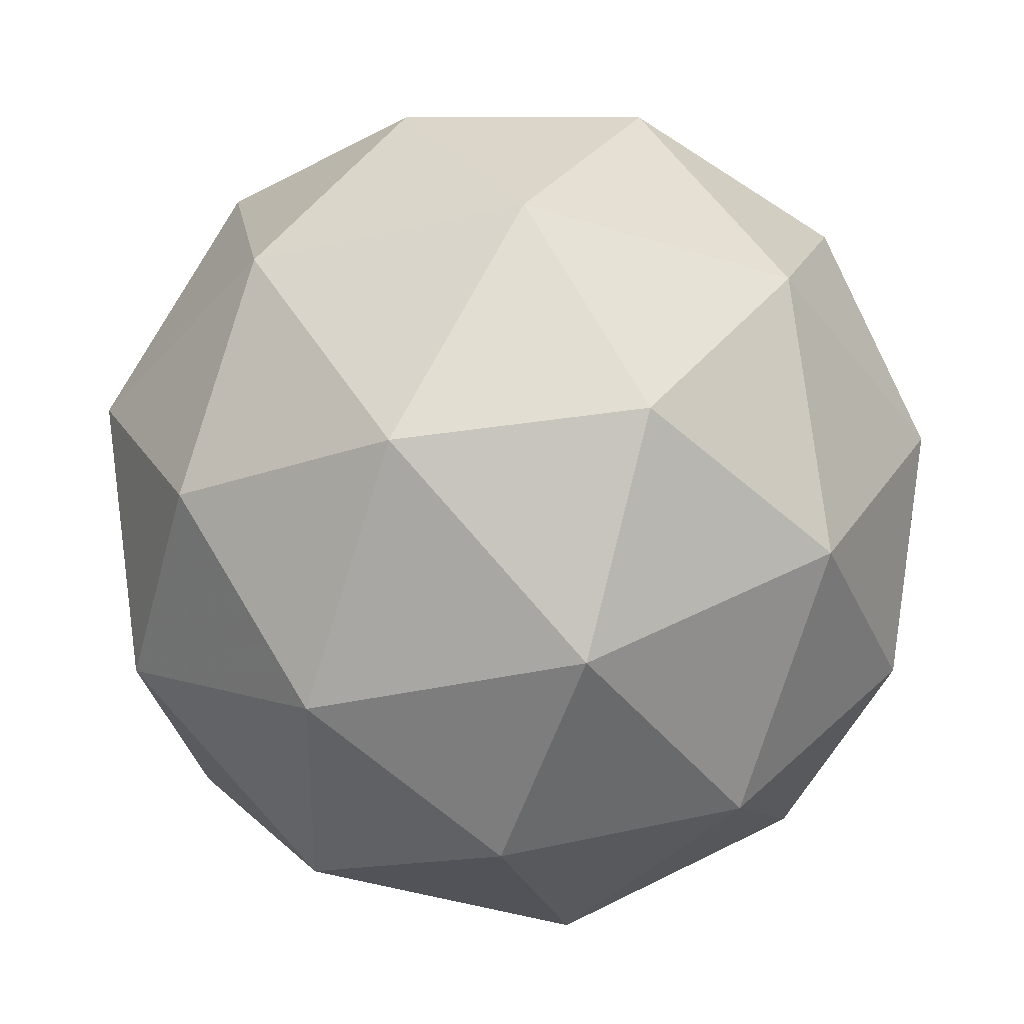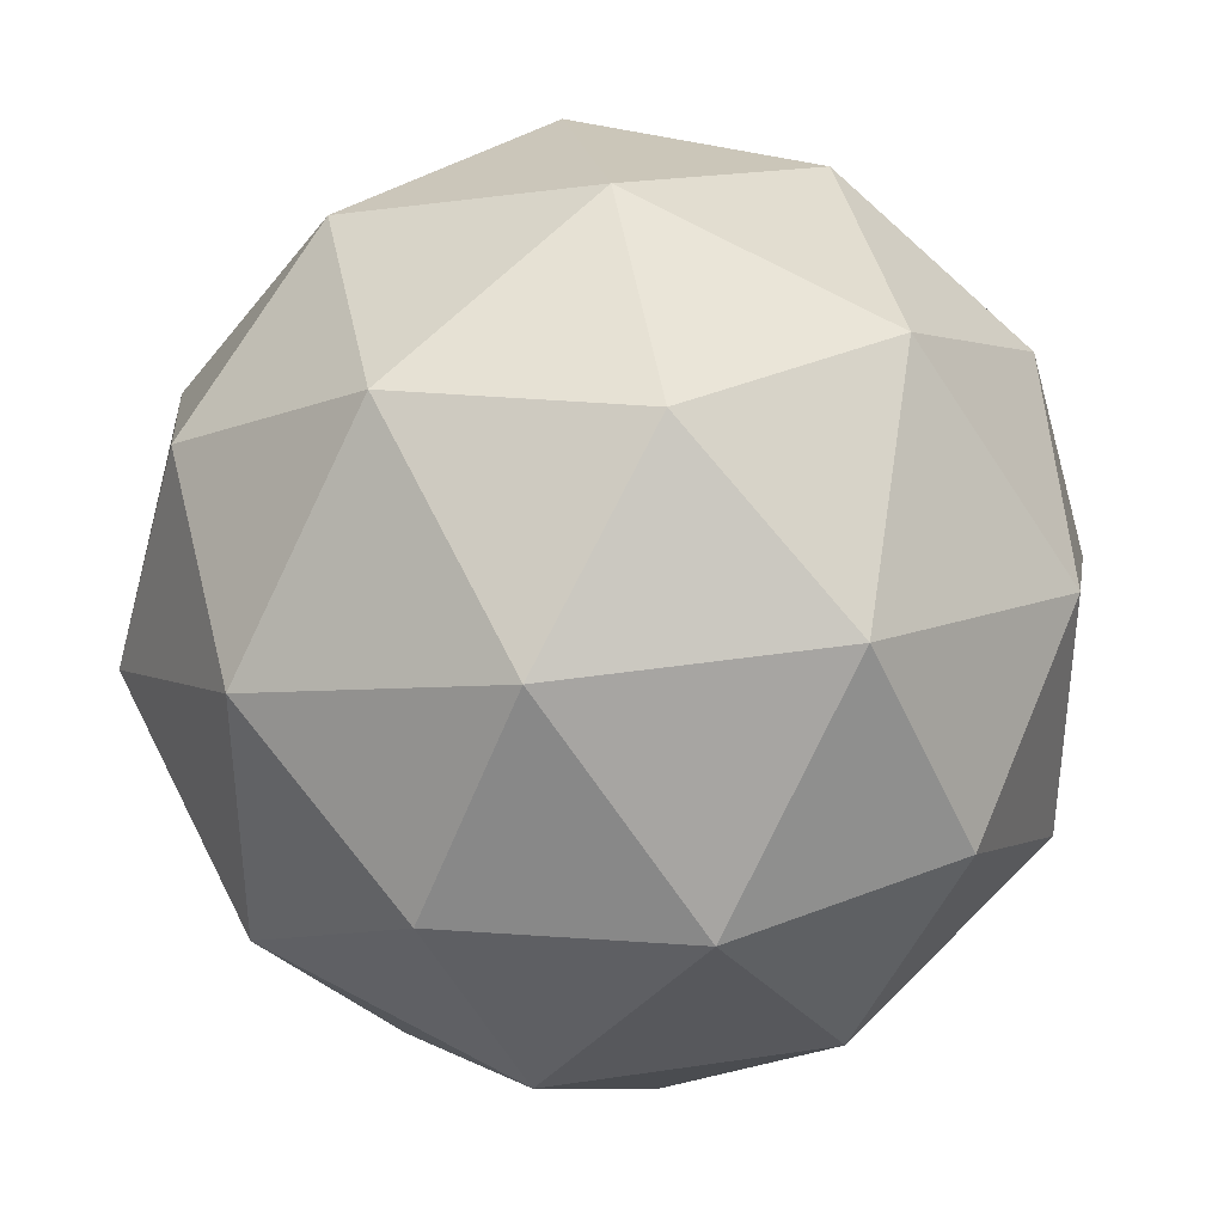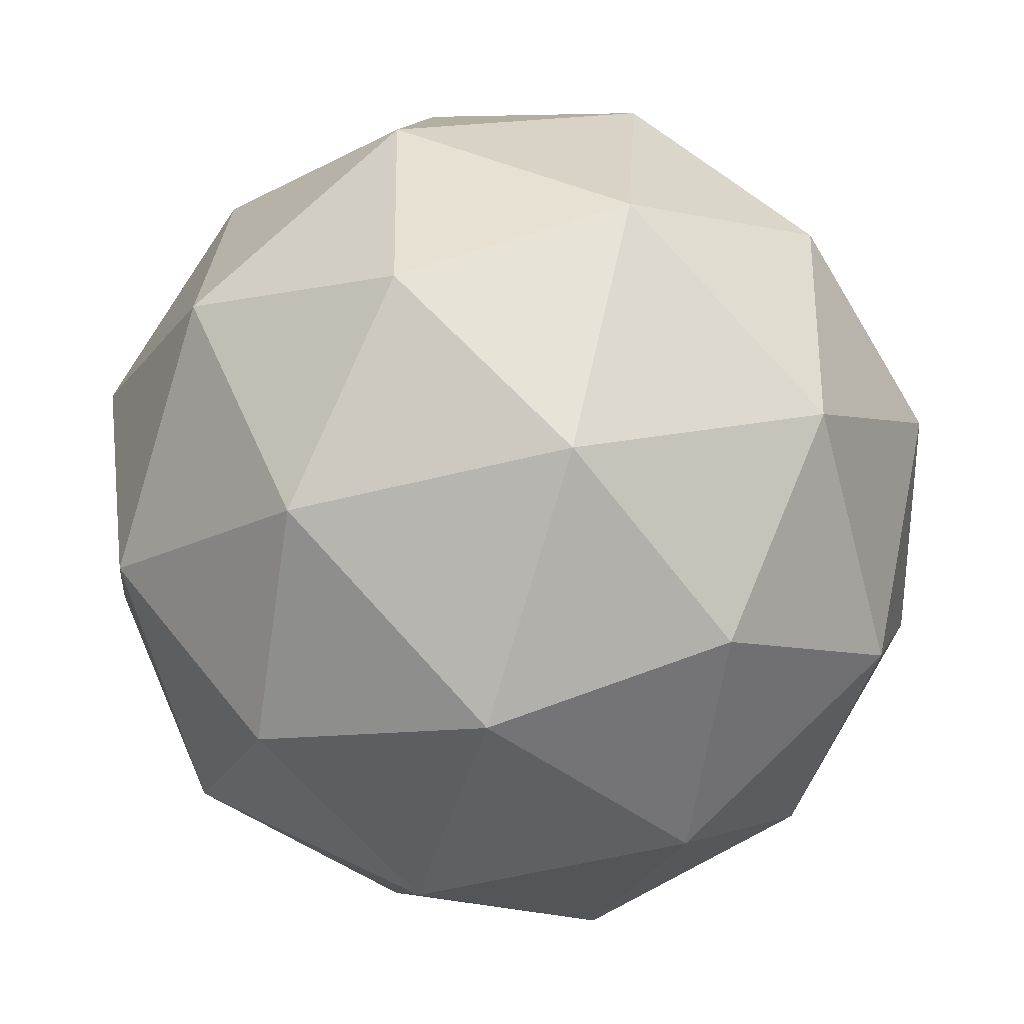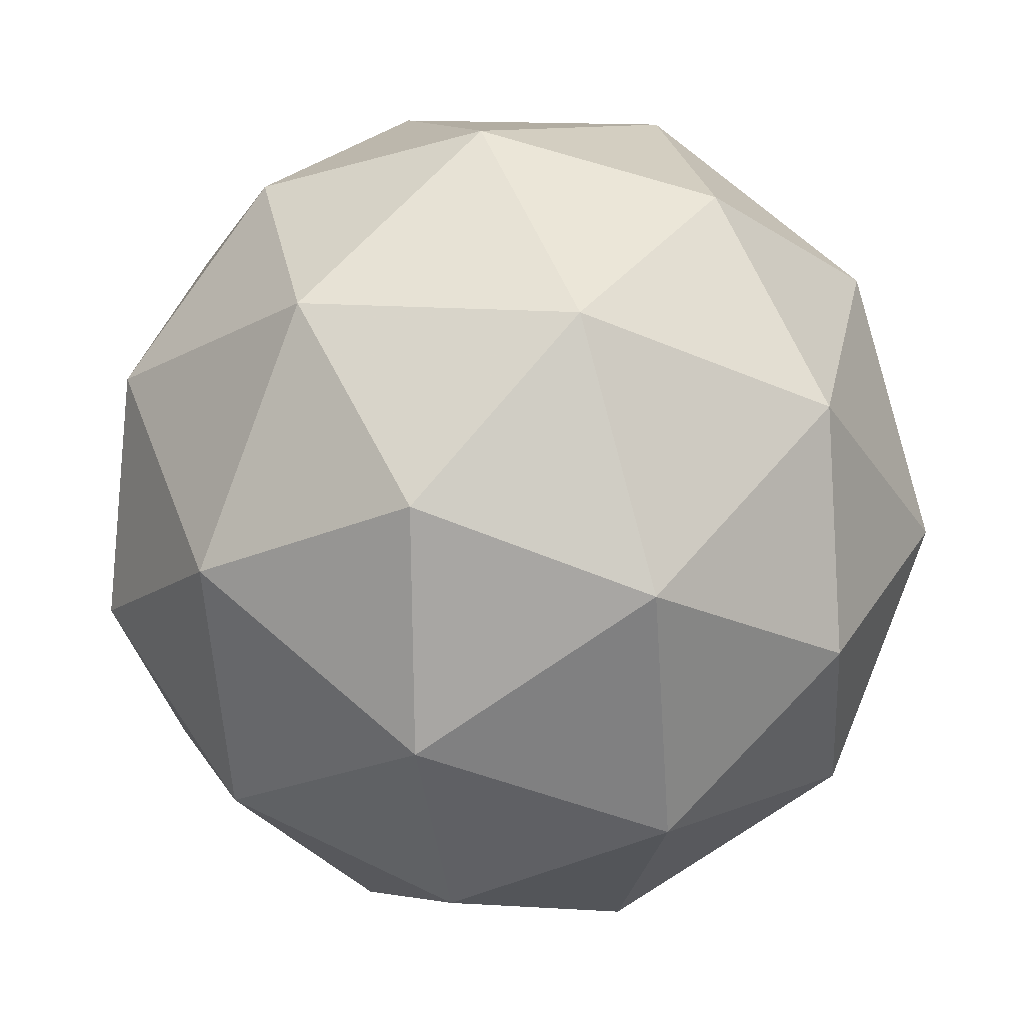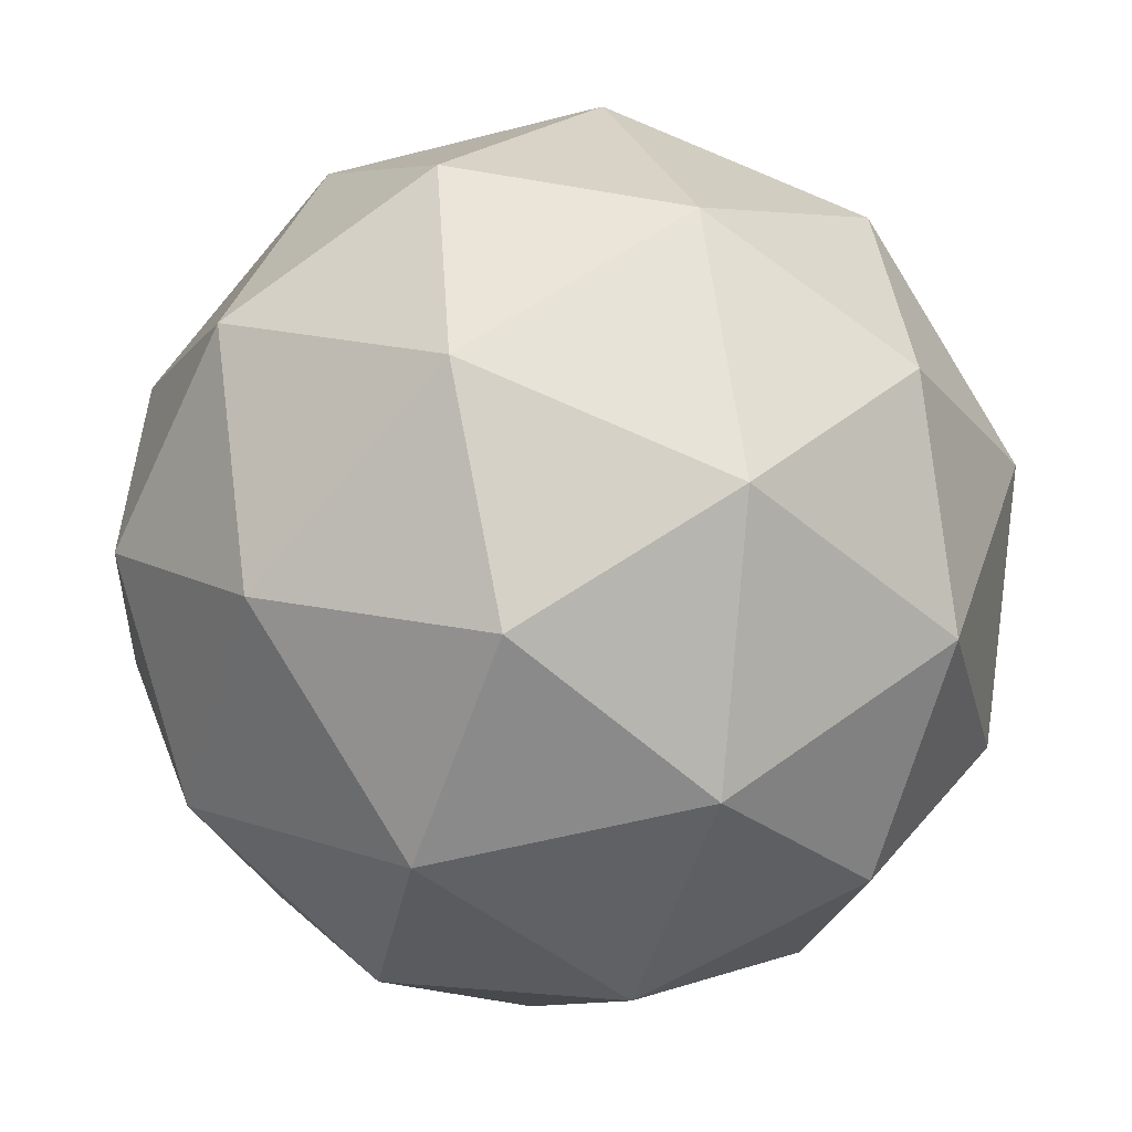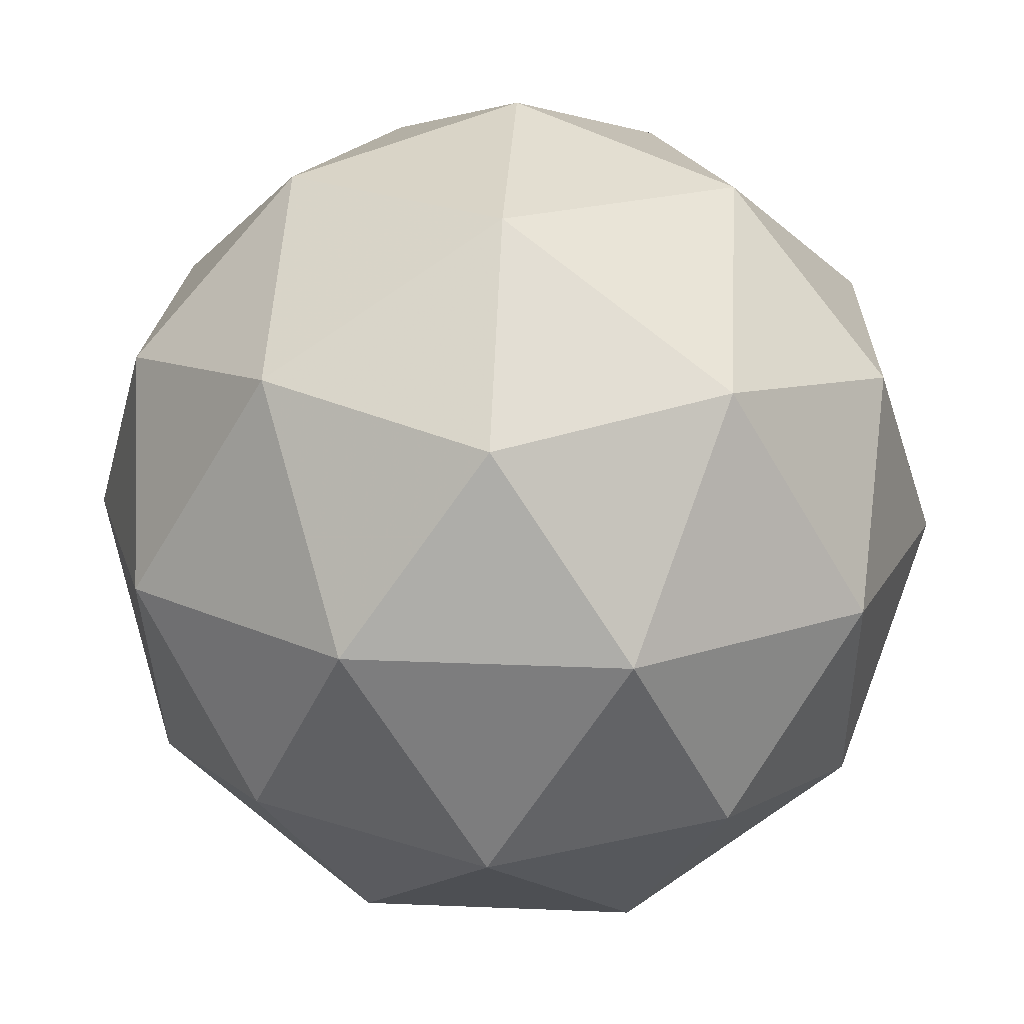
<metadata>
{"format":"obj","ext":"obj","renderer":"f3d","projection":"perspective","resolution":1024,"background":"white","views":[{"elev":4.5,"azim":-106.8,"up":"+Z"},{"elev":-70.2,"azim":-129.8,"up":"+Y"},{"elev":12.1,"azim":-0.8,"up":"+Z"},{"elev":-0.0,"azim":119.0,"up":"+Y"},{"elev":77.0,"azim":-129.9,"up":"+Z"},{"elev":-1.8,"azim":-150.5,"up":"+Z"}]}
</metadata>
<code>
v 2.454 0.5287 -0.7017
v 2.385 0.5721 -0.6828
v 2.46 0.6098 -0.6802
v 2.516 0.5545 -0.6503
v 2.475 0.4825 -0.6345
v 2.394 0.4934 -0.6546
v 2.403 0.6247 -0.6199
v 2.484 0.6138 -0.5997
v 2.494 0.5352 -0.5715
v 2.419 0.4974 -0.5741
v 2.363 0.5527 -0.604
v 2.424 0.5785 -0.5527
v 2.46 0.572 -0.7021
v 2.416 0.5498 -0.7037
v 2.42 0.5975 -0.6911
v 2.381 0.5291 -0.676
v 2.422 0.5036 -0.6871
v 2.493 0.5395 -0.6845
v 2.497 0.5872 -0.6719
v 2.469 0.4972 -0.6752
v 2.505 0.5123 -0.6451
v 2.434 0.4764 -0.6476
v 2.362 0.5639 -0.6463
v 2.368 0.5177 -0.6297
v 2.43 0.6284 -0.654
v 2.386 0.6062 -0.6556
v 2.511 0.5895 -0.6246
v 2.478 0.622 -0.6422
v 2.492 0.501 -0.5987
v 2.516 0.5433 -0.608
v 2.401 0.4852 -0.6121
v 2.448 0.4788 -0.6003
v 2.373 0.5949 -0.6093
v 2.445 0.6308 -0.6068
v 2.498 0.5782 -0.5783
v 2.459 0.5097 -0.5633
v 2.382 0.5201 -0.5824
v 2.409 0.61 -0.5791
v 2.385 0.5678 -0.5698
v 2.457 0.6037 -0.5673
v 2.462 0.5574 -0.5507
v 2.418 0.5352 -0.5522
f 1 14 13
f 2 14 16
f 1 13 18
f 1 18 20
f 1 20 17
f 2 16 23
f 3 15 25
f 4 19 27
f 5 21 29
f 6 22 31
f 2 23 26
f 3 25 28
f 4 27 30
f 5 29 32
f 6 31 24
f 7 33 38
f 8 34 40
f 9 35 41
f 10 36 42
f 11 37 39
f 39 42 12
f 39 37 42
f 37 10 42
f 42 41 12
f 42 36 41
f 36 9 41
f 41 40 12
f 41 35 40
f 35 8 40
f 40 38 12
f 40 34 38
f 34 7 38
f 38 39 12
f 38 33 39
f 33 11 39
f 24 37 11
f 24 31 37
f 31 10 37
f 32 36 10
f 32 29 36
f 29 9 36
f 30 35 9
f 30 27 35
f 27 8 35
f 28 34 8
f 28 25 34
f 25 7 34
f 26 33 7
f 26 23 33
f 23 11 33
f 31 32 10
f 31 22 32
f 22 5 32
f 29 30 9
f 29 21 30
f 21 4 30
f 27 28 8
f 27 19 28
f 19 3 28
f 25 26 7
f 25 15 26
f 15 2 26
f 23 24 11
f 23 16 24
f 16 6 24
f 17 22 6
f 17 20 22
f 20 5 22
f 20 21 5
f 20 18 21
f 18 4 21
f 18 19 4
f 18 13 19
f 13 3 19
f 16 17 6
f 16 14 17
f 14 1 17
f 13 15 3
f 13 14 15
f 14 2 15

</code>
